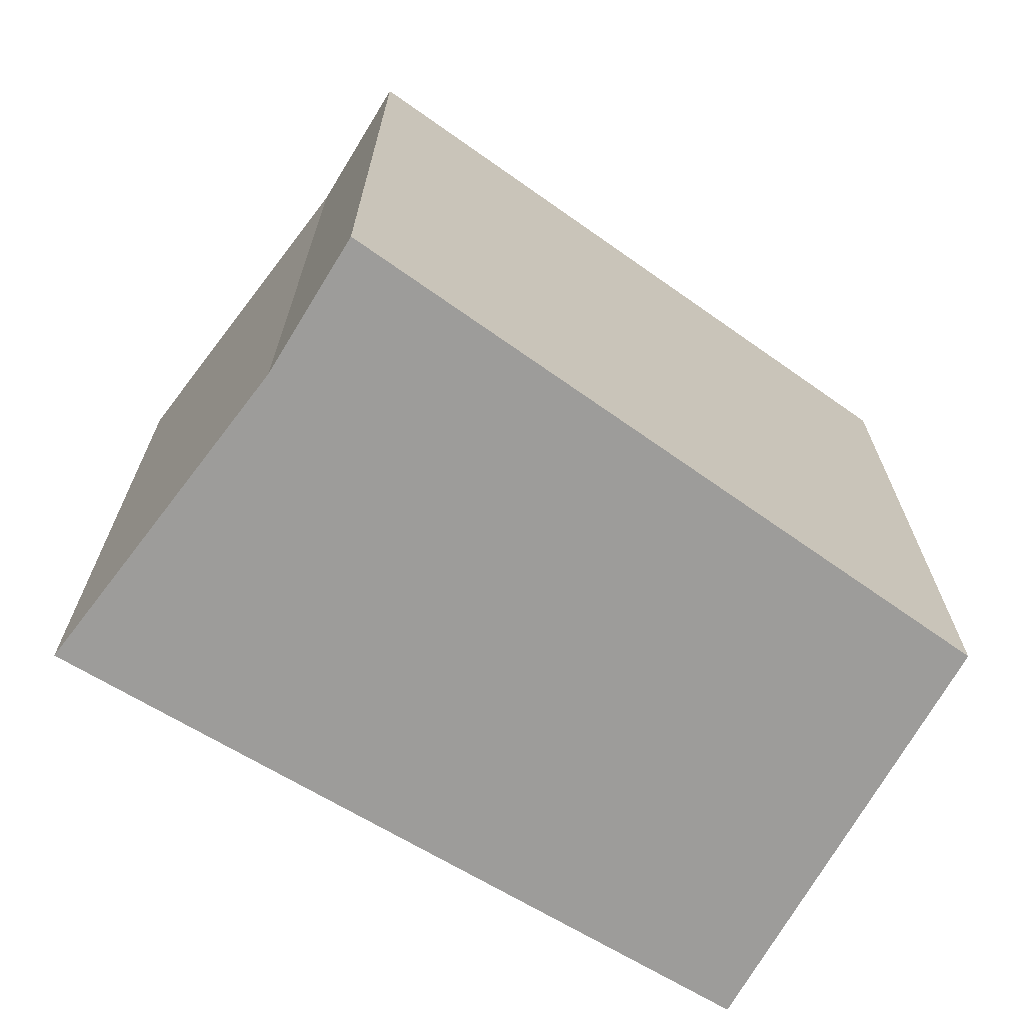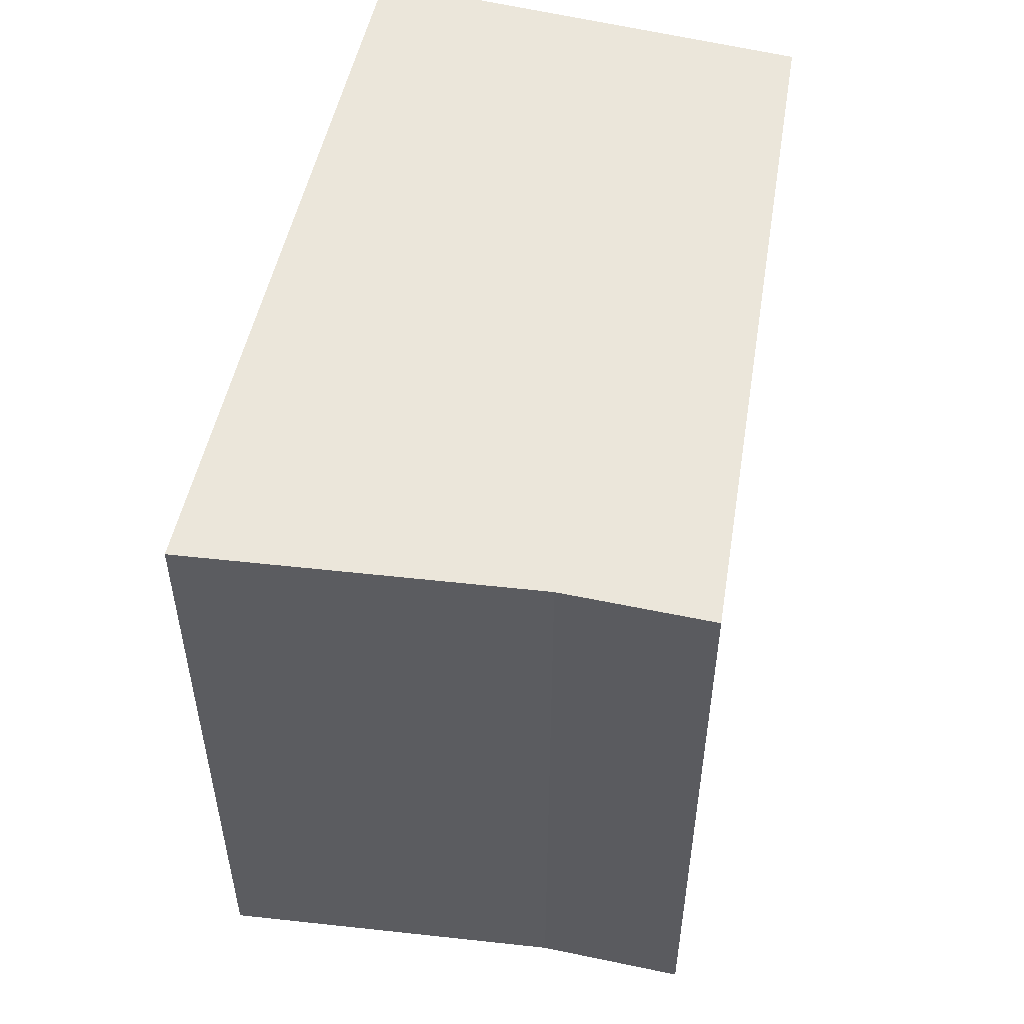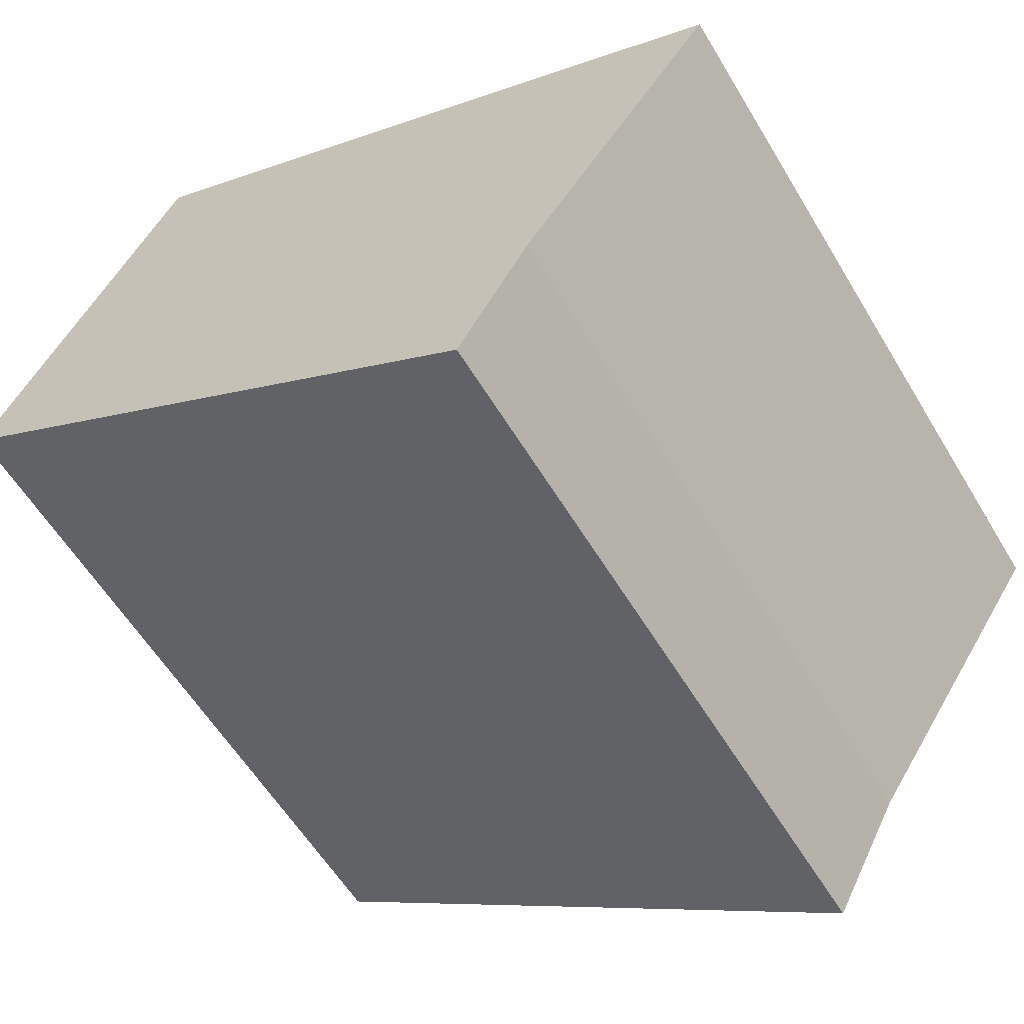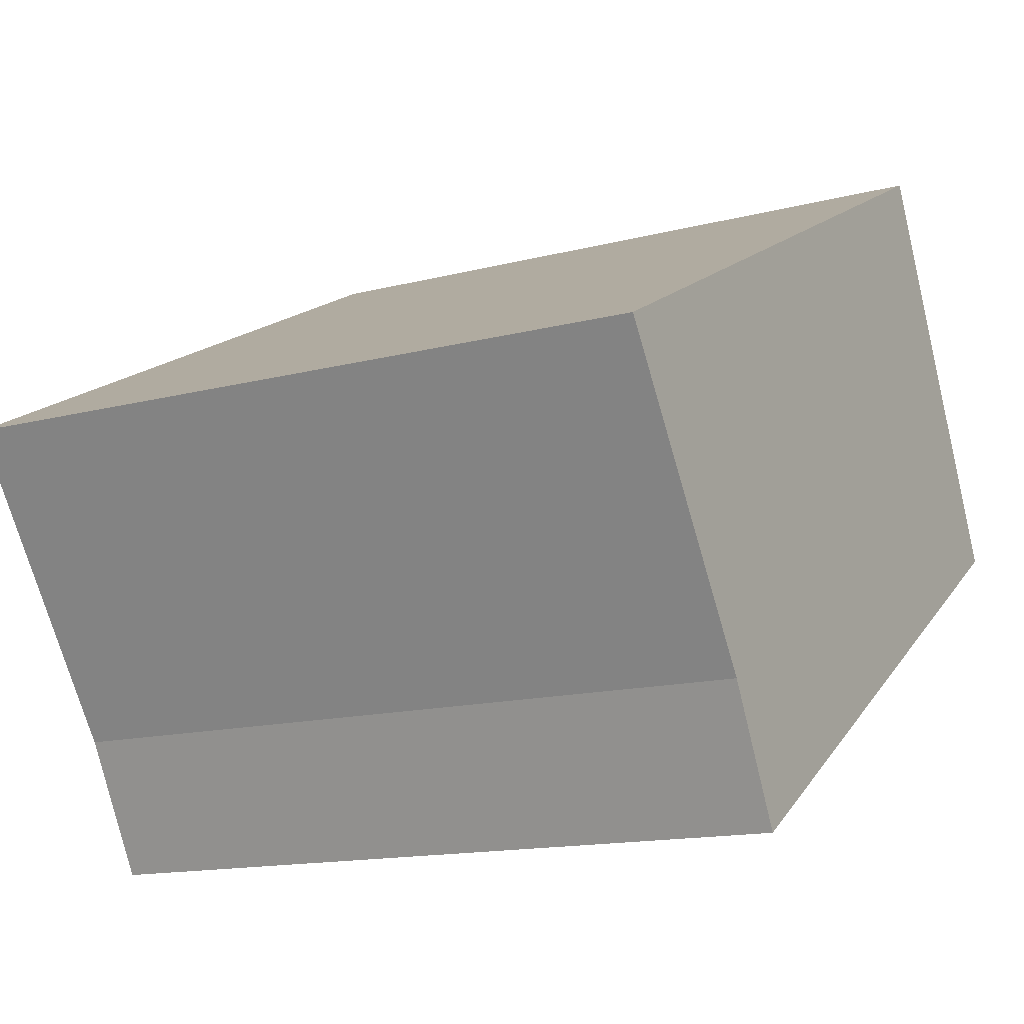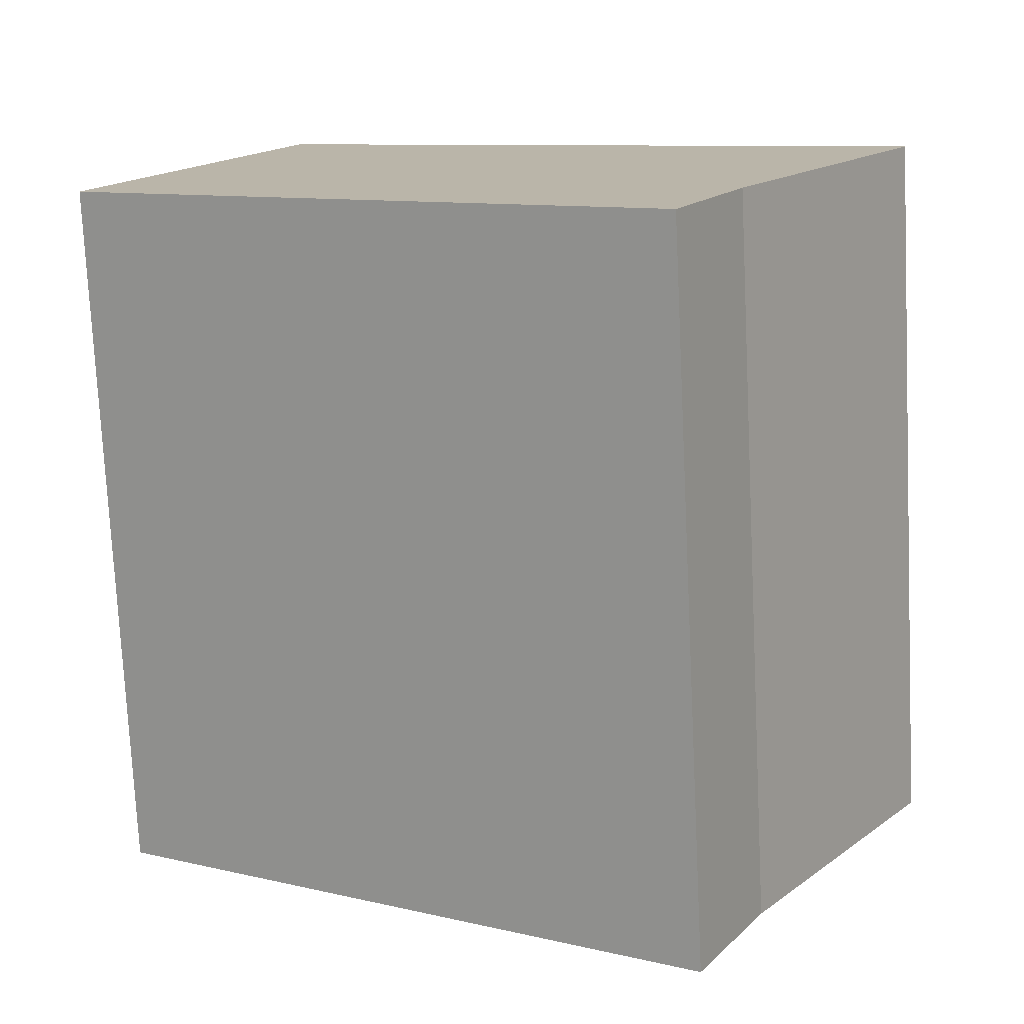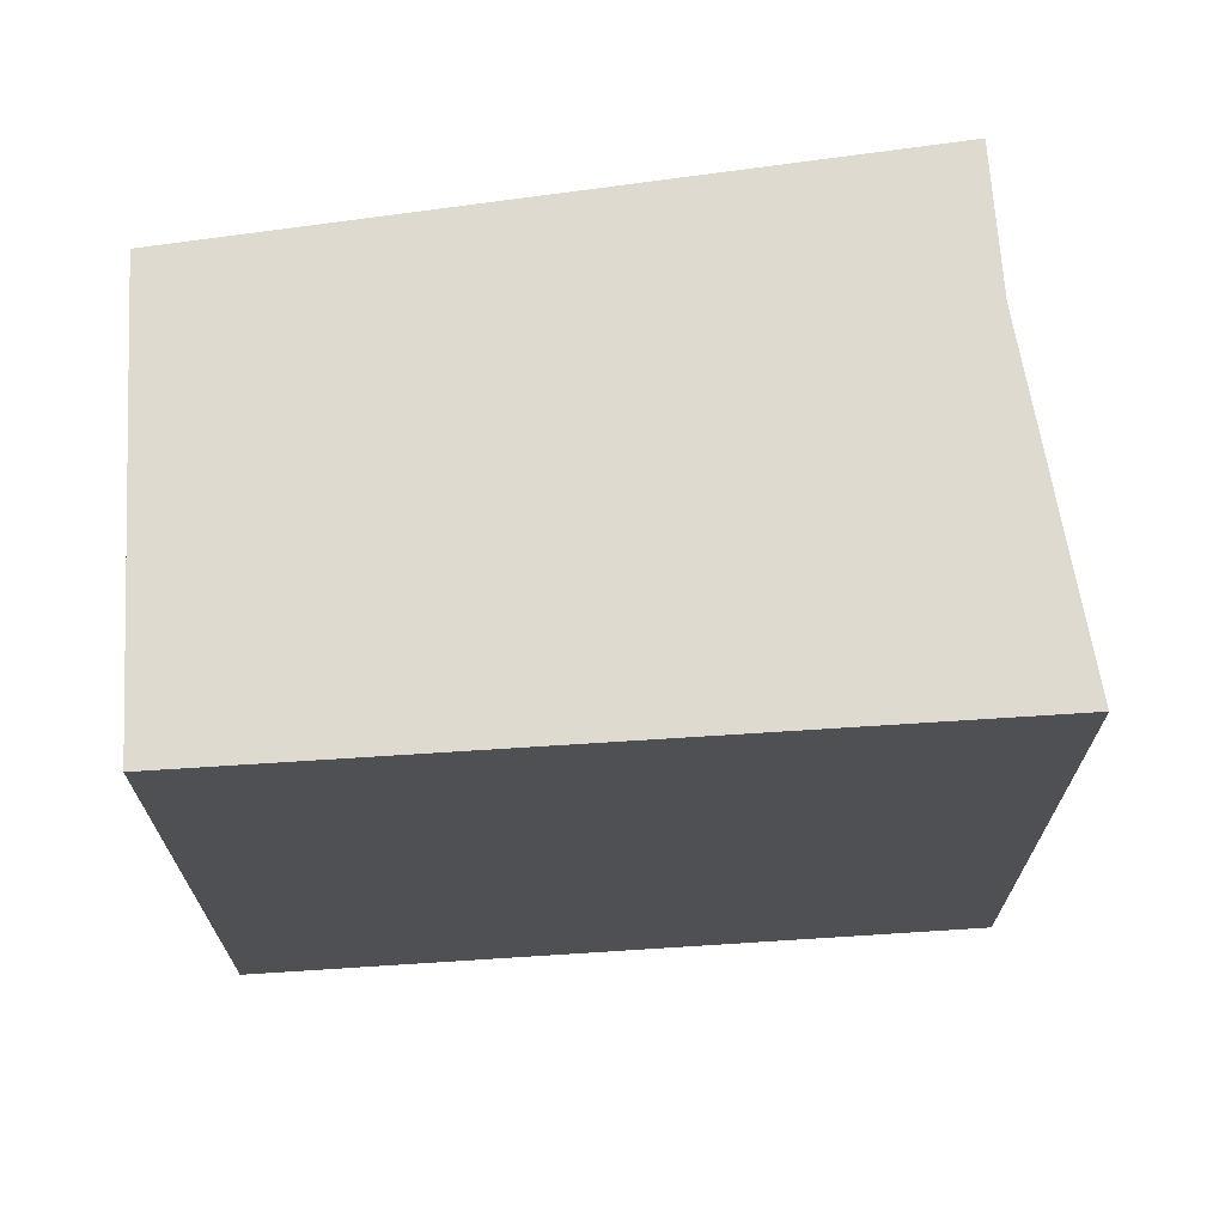
<metadata>
{"format":"obj","ext":"obj","renderer":"f3d","projection":"perspective","resolution":1024,"background":"white","views":[{"elev":-70.2,"azim":177.0,"up":"+Y"},{"elev":55.0,"azim":131.0,"up":"+Y"},{"elev":-58.5,"azim":30.8,"up":"+Z"},{"elev":-14.4,"azim":119.8,"up":"+Z"},{"elev":-75.8,"azim":2.8,"up":"+Z"},{"elev":70.9,"azim":24.0,"up":"+Y"}]}
</metadata>
<code>
v  0.989 3.704 1.989
v  3.003 3.704 -1.891
v  0 3.704 2.268e-16
v  3.361 3.704 -1.229
v  4.355 3.704 0.224
v  3.003 1.158e-16 -1.891
v  0 0 0
v  0.989 -1.218e-16 1.989
v  4.355 -1.372e-17 0.224
v  3.361 7.525e-17 -1.229
g defaultobject
f 1 2 3
f 2 1 4
f 4 1 5
f 6 3 2
f 3 6 7
f 7 1 3
f 1 7 8
f 8 5 1
f 5 8 9
f 10 2 4
f 2 10 6
f 9 4 5
f 4 9 10
f 6 8 7
f 8 6 10
f 8 10 9

</code>
